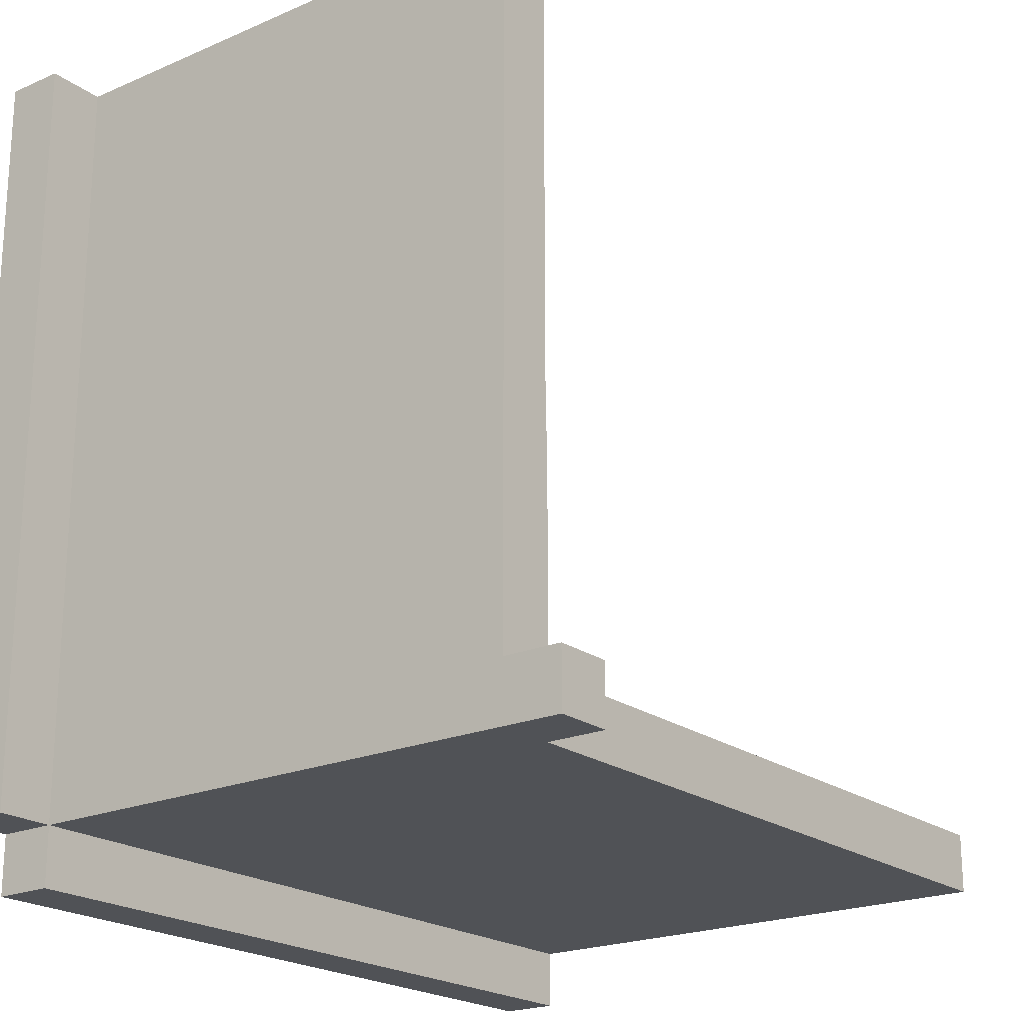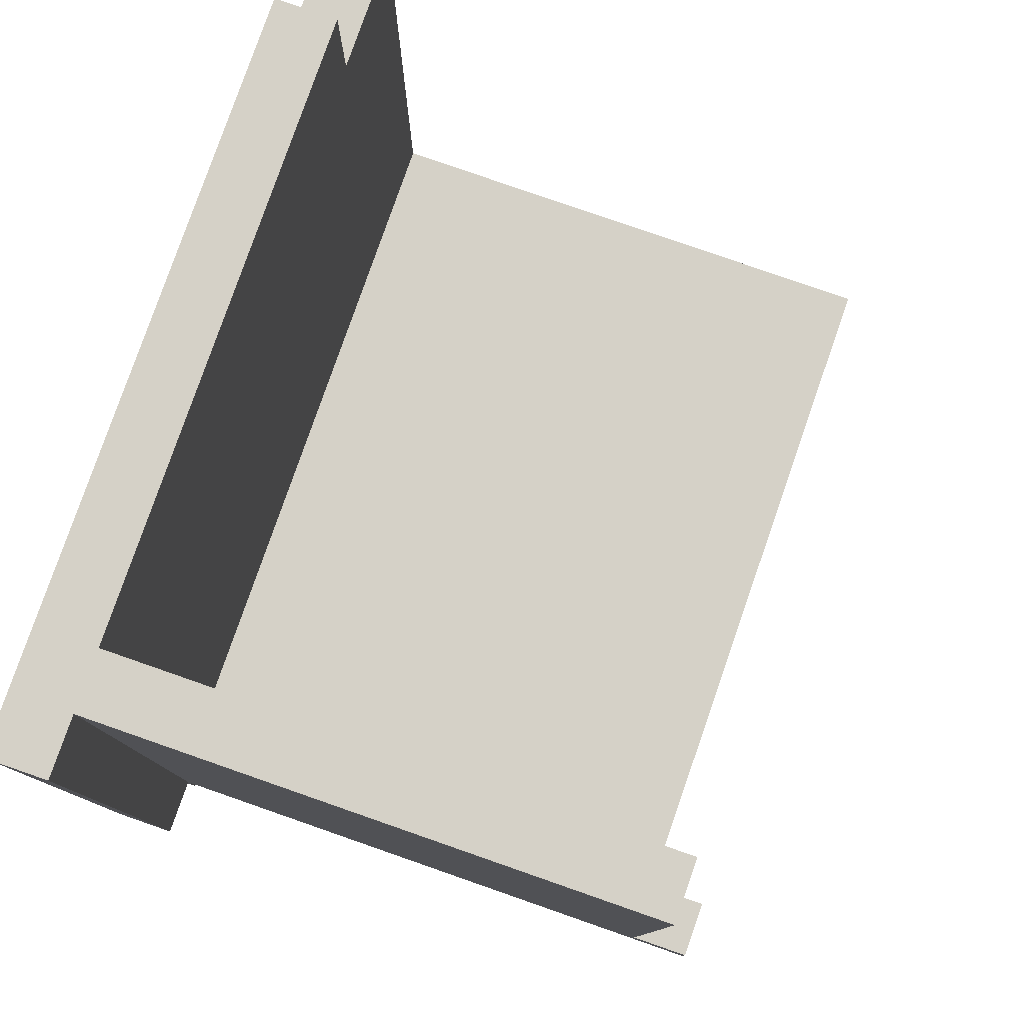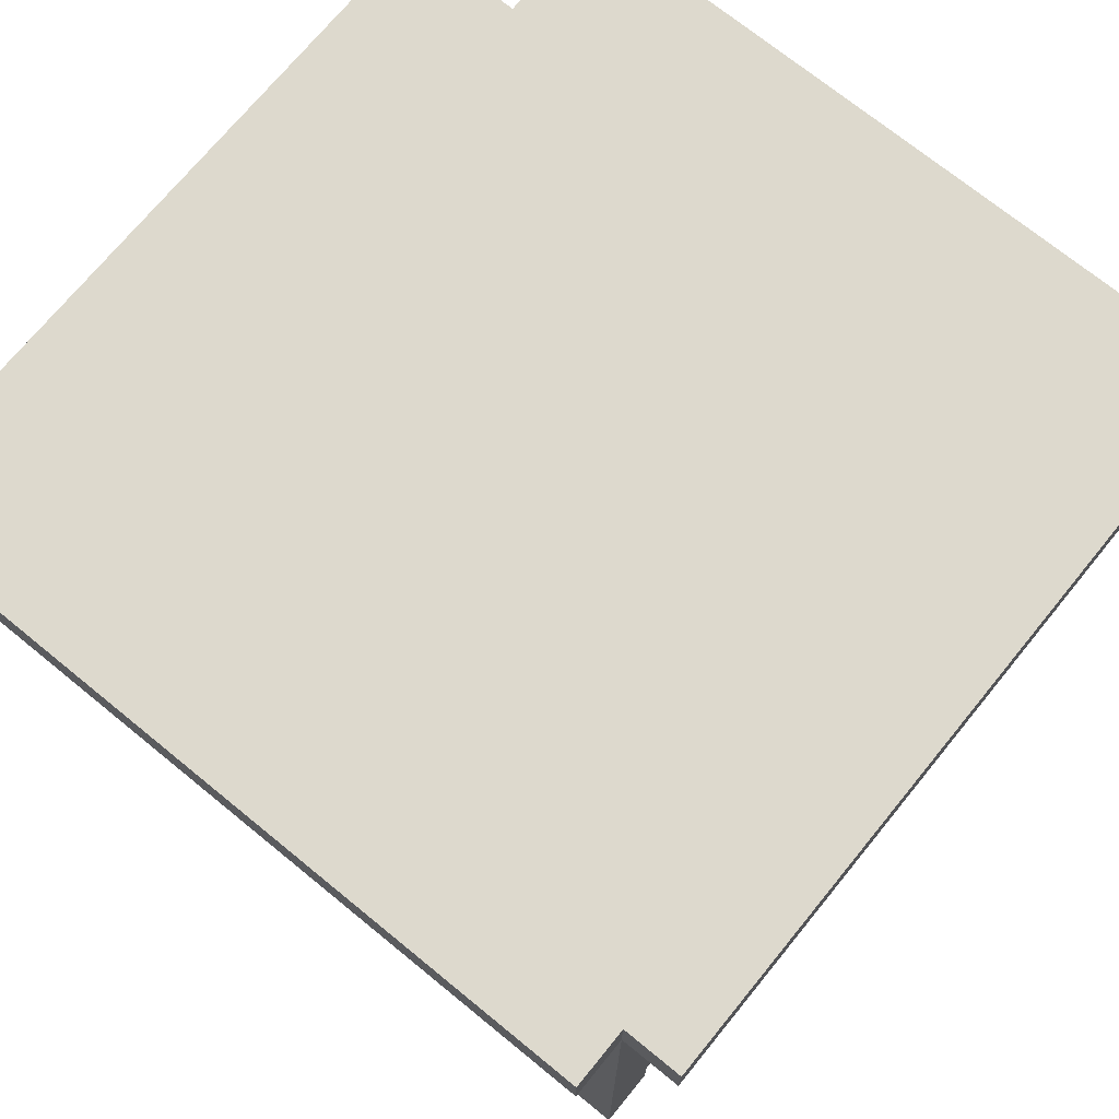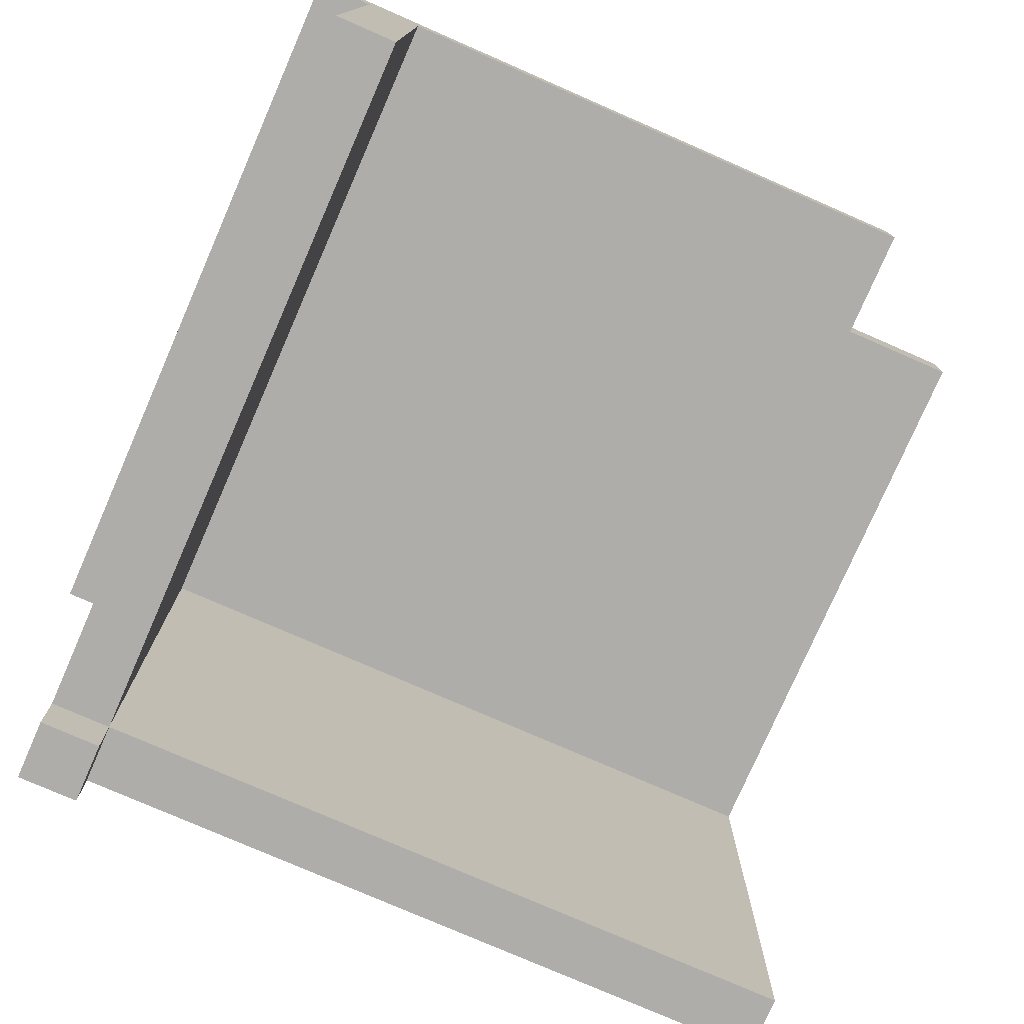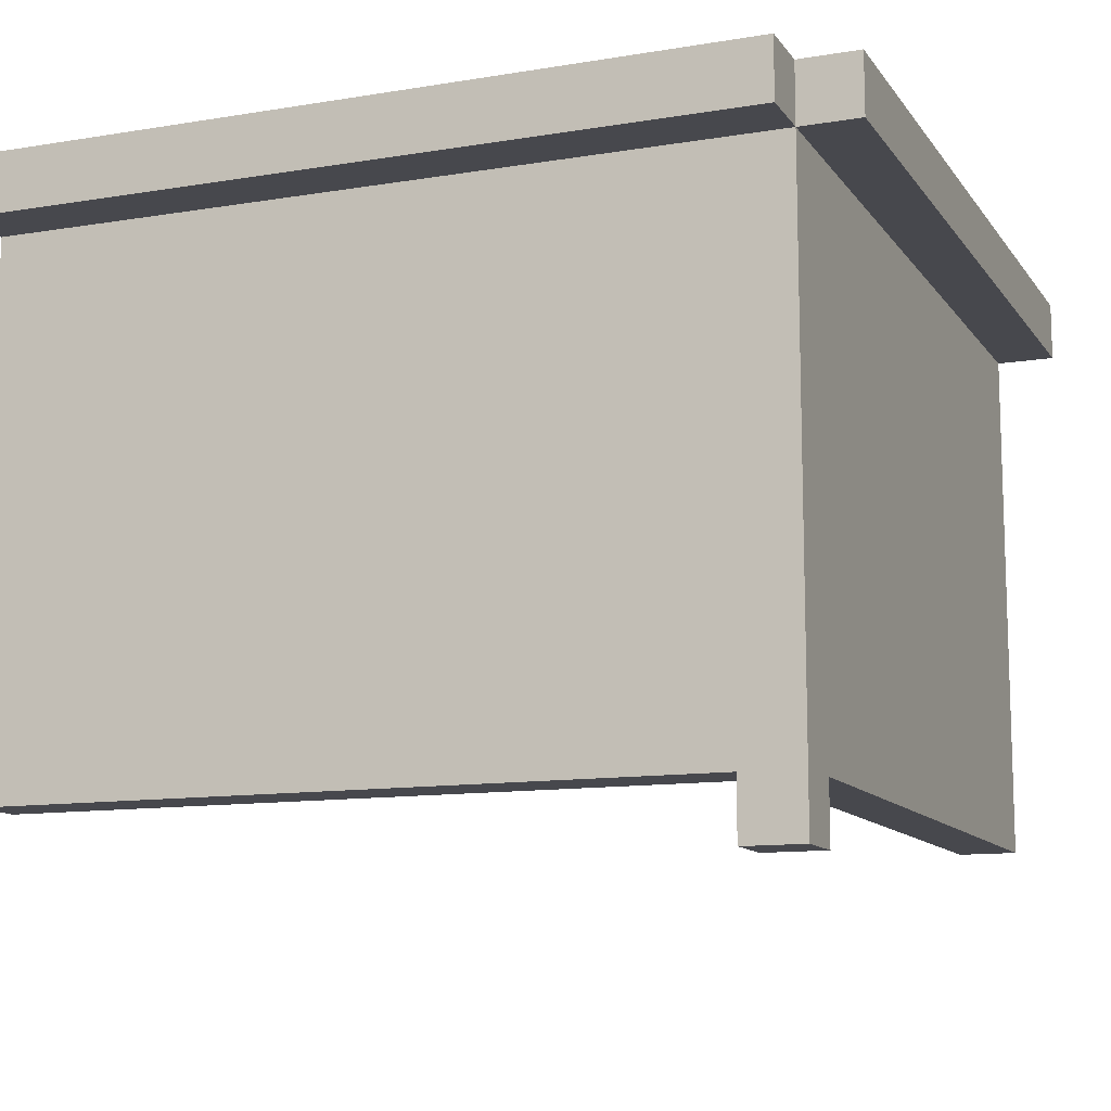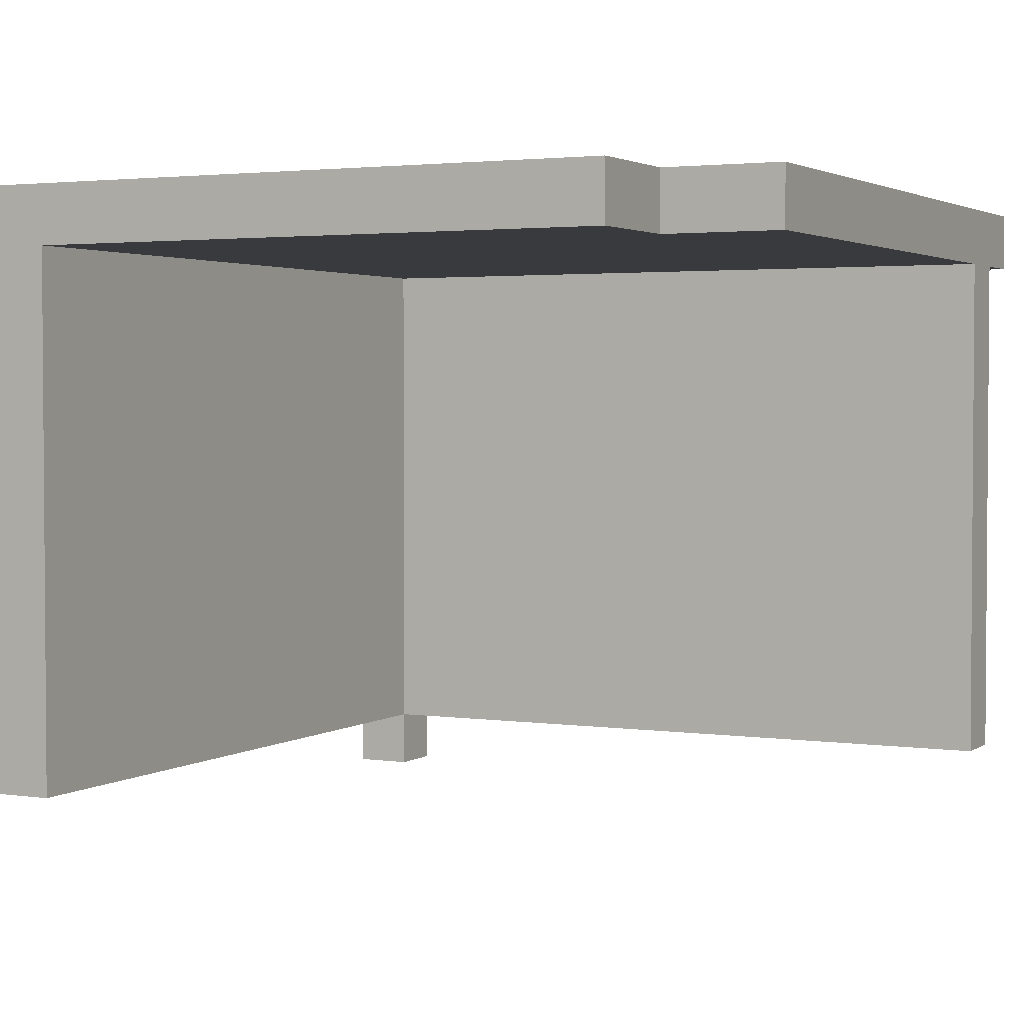
<metadata>
{"format":"obj","ext":"obj","renderer":"f3d","projection":"perspective","resolution":1024,"background":"white","views":[{"elev":-21.0,"azim":-52.2,"up":"+Z"},{"elev":79.7,"azim":-70.8,"up":"+Z"},{"elev":71.9,"azim":-140.8,"up":"+Y"},{"elev":-77.2,"azim":-23.6,"up":"+Y"},{"elev":-11.7,"azim":-158.3,"up":"+Y"},{"elev":2.6,"azim":26.6,"up":"+Y"}]}
</metadata>
<code>
o
v -12.1 1.1 4.2
v -12.1 1.1 2.9
v -12.1 1.2 4.2
v -12.1 1.2 2.9
v -12 0.1 3
v -12 0.1 2.9
v -12 0.2 4.2
v -12 0.2 3
v -12 0.2 2.9
v -12 1.1 4.2
v -12 1.1 3
v -12 1.1 2.9
v -12 1.1 2.8
v -12 1.2 2.9
v -12 1.2 2.8
v -11.9 0.1 3
v -11.9 0.1 2.9
v -11.9 0.2 4.2
v -11.9 0.2 3
v -11.9 0.2 2.9
v -11.9 1.1 4.2
v -11.9 1.1 3
v -10.9 1.1 4.2
v -10.9 1.1 4
v -10.9 1.2 4.2
v -10.9 1.2 4
v -10.7 0.2 3
v -10.7 0.2 2.9
v -10.7 1.1 4
v -10.7 1.1 3
v -10.7 1.1 2.9
v -10.7 1.1 2.8
v -10.7 1.2 4
v -10.7 1.2 2.8
v -12.1 1.1 4.2
v -12.1 1.2 4.2
v -12 0.2 4.2
v -12 1.1 4.2
v -11.9 0.2 4.2
v -11.9 1.1 4.2
v -10.9 1.1 4.2
v -10.9 1.2 4.2
v -10.9 1.1 4
v -10.9 1.2 4
v -10.7 1.1 4
v -10.7 1.2 4
v -12 0.1 3
v -12 0.2 3
v -11.9 0.1 3
v -11.9 0.2 3
v -11.9 1.1 3
v -10.7 0.2 3
v -10.7 1.1 3
v -12.1 1.1 2.9
v -12.1 1.2 2.9
v -12 0.1 2.9
v -12 0.2 2.9
v -12 1.1 2.9
v -12 1.2 2.9
v -11.9 0.1 2.9
v -11.9 0.2 2.9
v -11.9 1.1 2.9
v -10.7 0.2 2.9
v -10.7 1.1 2.9
v -12 1.1 2.8
v -12 1.2 2.8
v -10.7 1.1 2.8
v -10.7 1.2 2.8
v -12 0.1 3
v -11.9 0.1 3
v -12 0.1 2.9
v -11.9 0.1 2.9
v -12 0.2 4.2
v -11.9 0.2 4.2
v -12 0.2 3
v -11.9 0.2 3
v -10.7 0.2 3
v -11.9 0.2 2.9
v -10.7 0.2 2.9
v -12.1 1.1 4.2
v -12 1.1 4.2
v -11.9 1.1 4.2
v -10.9 1.1 4.2
v -10.9 1.1 4
v -10.7 1.1 4
v -12 1.1 3
v -11.9 1.1 3
v -10.7 1.1 3
v -12.1 1.1 2.9
v -12 1.1 2.9
v -11.9 1.1 2.9
v -10.7 1.1 2.9
v -12 1.1 2.8
v -10.7 1.1 2.8
v -12.1 1.2 4.2
v -10.9 1.2 4.2
v -10.9 1.2 4
v -10.7 1.2 4
v -12.1 1.2 2.9
v -12 1.2 2.9
v -12 1.2 2.8
v -10.7 1.2 2.8
f 3 2 1
f 4 2 3
f 8 6 5
f 9 6 8
f 10 8 7
f 11 9 8
f 11 8 10
f 12 9 11
f 14 13 12
f 15 13 14
f 16 17 19
f 19 17 20
f 18 19 21
f 21 19 22
f 23 24 25
f 25 24 26
f 27 28 30
f 30 28 31
f 29 30 33
f 31 32 33
f 30 31 33
f 33 32 34
f 38 36 35
f 39 38 37
f 40 36 38
f 40 38 39
f 41 36 40
f 42 36 41
f 45 44 43
f 46 44 45
f 49 48 47
f 50 48 49
f 52 51 50
f 53 51 52
f 54 55 58
f 58 55 59
f 56 57 60
f 57 58 61
f 60 57 61
f 61 58 62
f 61 62 63
f 63 62 64
f 65 66 67
f 67 66 68
f 71 70 69
f 72 70 71
f 75 74 73
f 76 74 75
f 78 77 76
f 79 77 78
f 84 83 82
f 86 81 80
f 87 85 84
f 87 84 82
f 88 85 87
f 89 86 80
f 90 86 89
f 93 92 91
f 93 91 90
f 94 92 93
f 95 96 97
f 95 97 99
f 97 98 99
f 99 98 100
f 100 98 101
f 101 98 102

</code>
